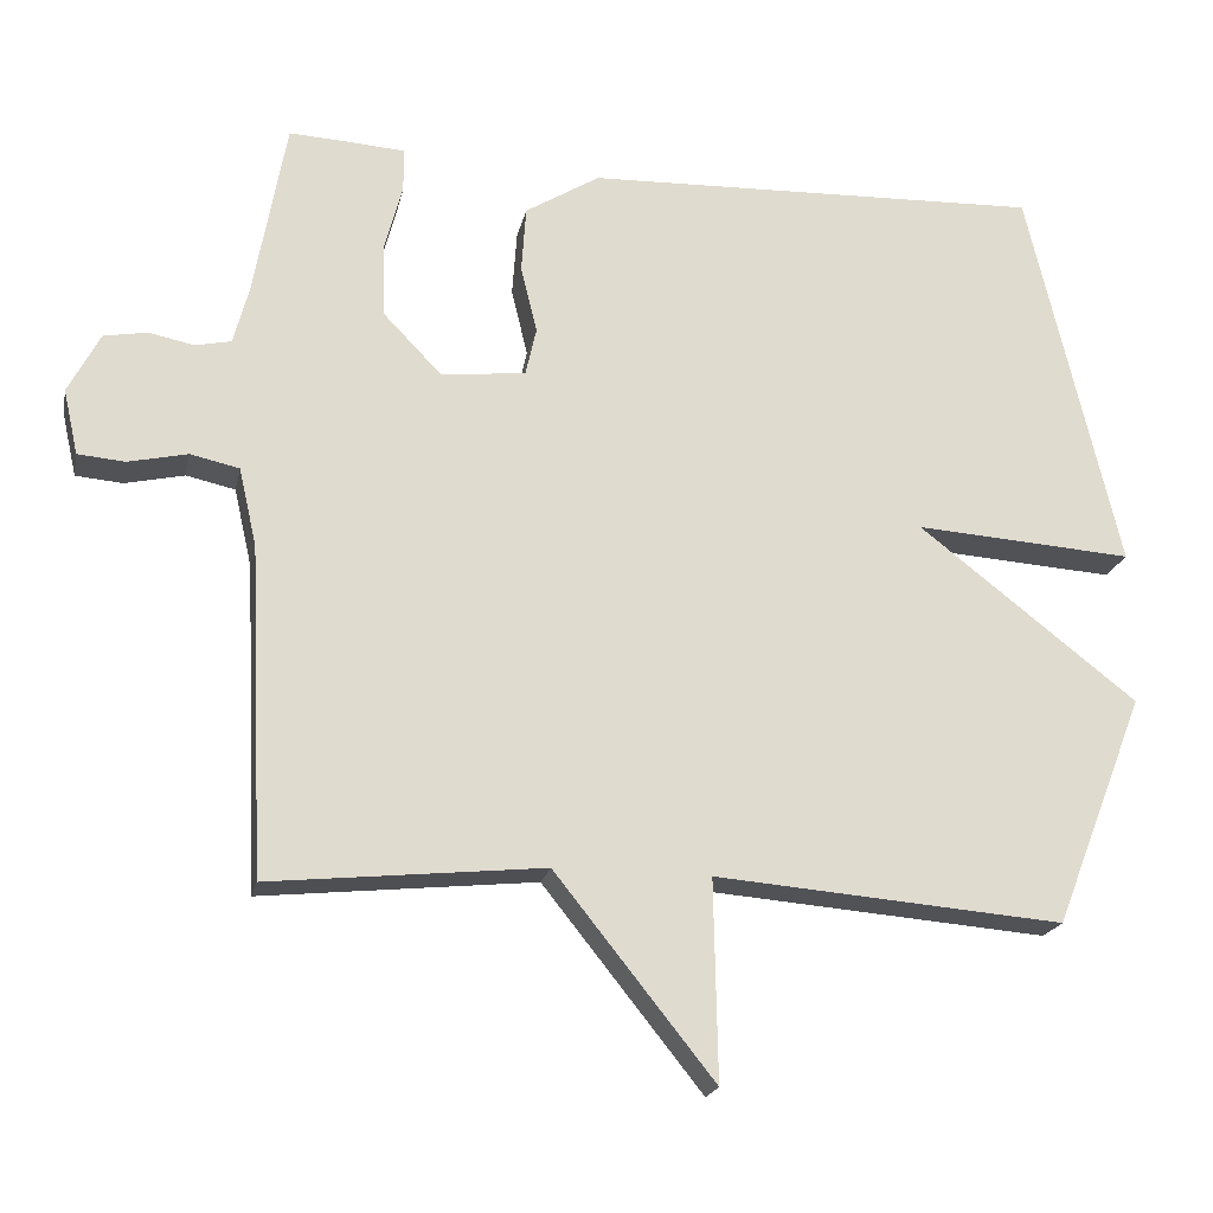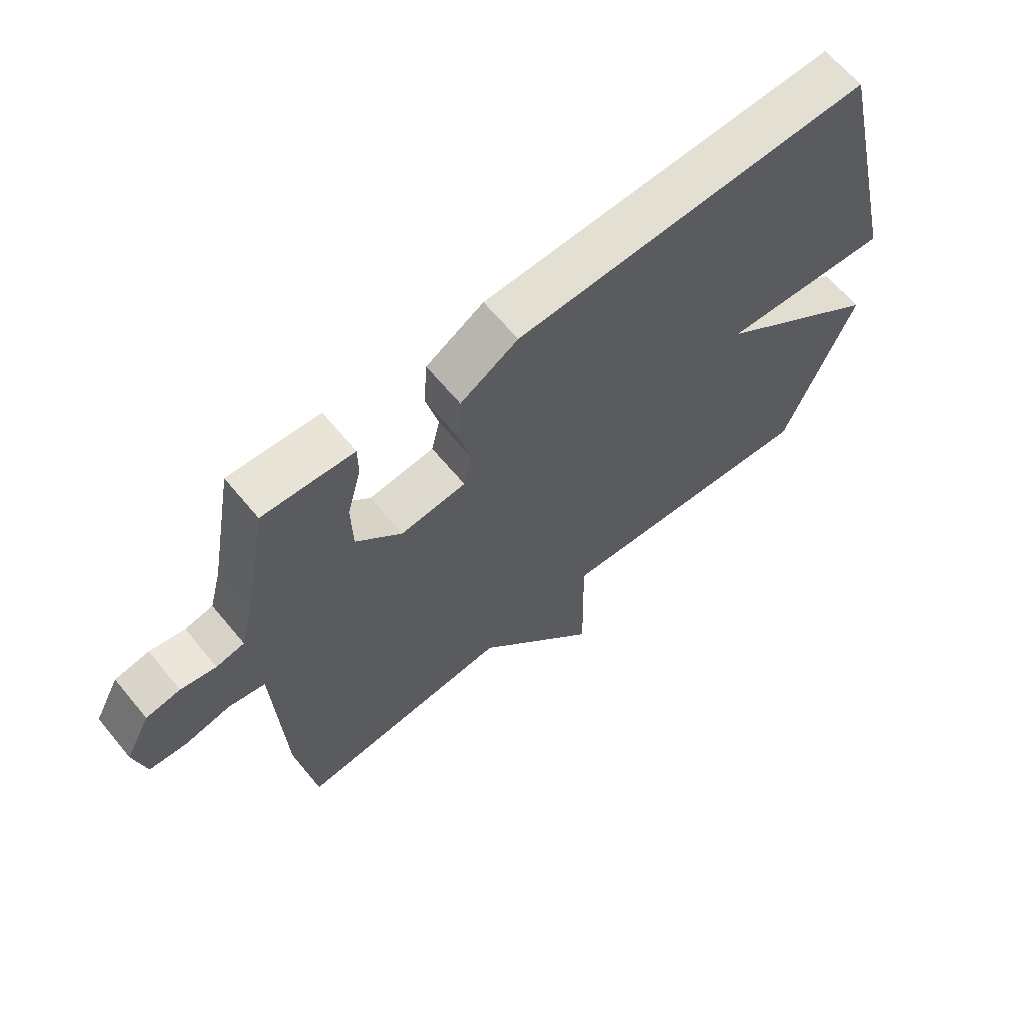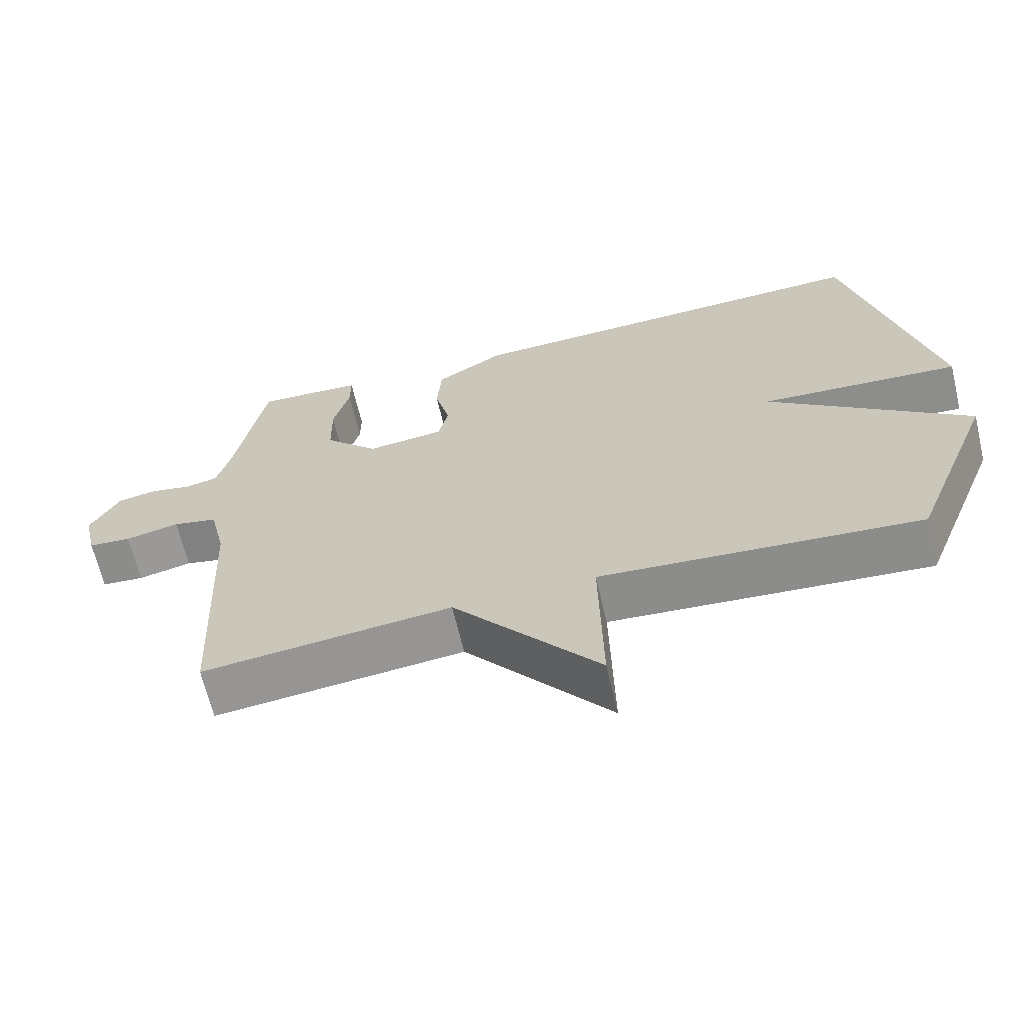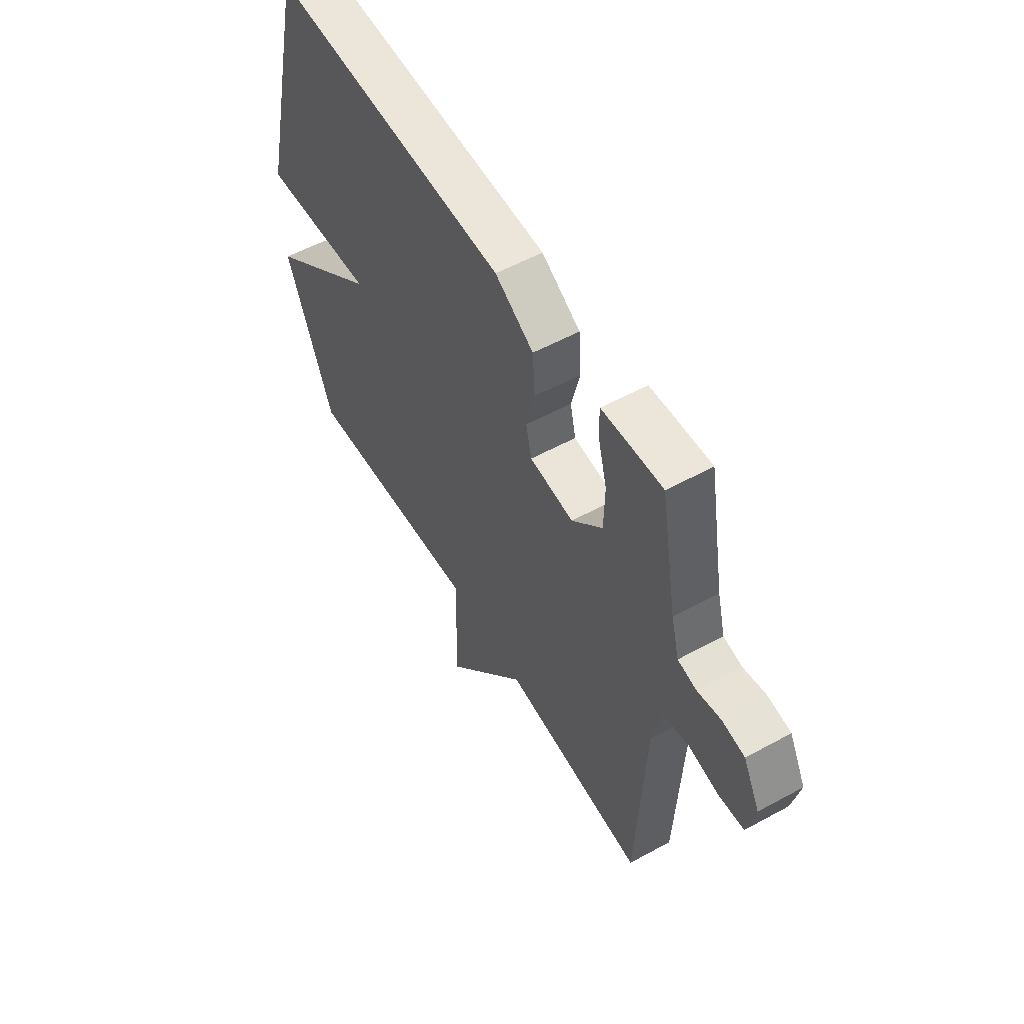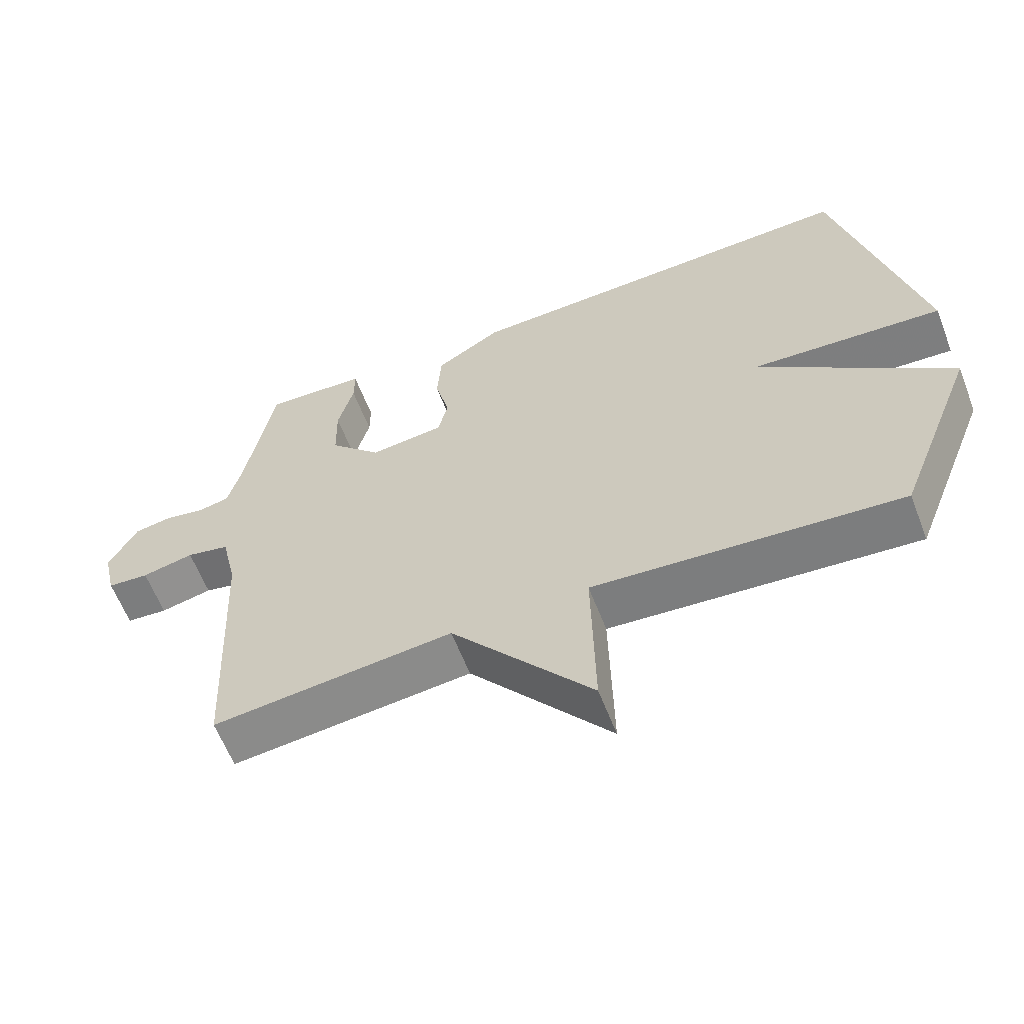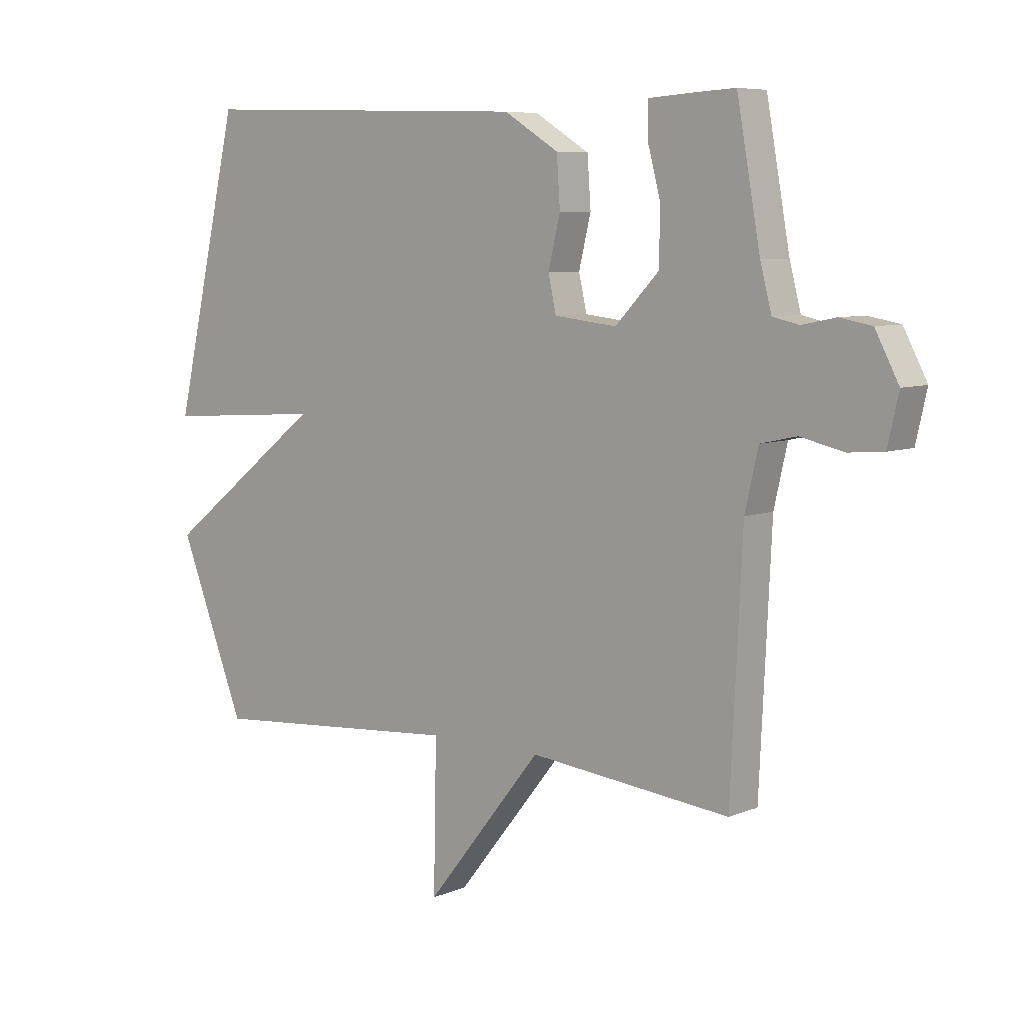
<metadata>
{"format":"obj","ext":"obj","renderer":"f3d","projection":"perspective","resolution":1024,"background":"white","views":[{"elev":-20.1,"azim":168.3,"up":"+Z"},{"elev":64.5,"azim":140.4,"up":"+Z"},{"elev":-65.8,"azim":-166.8,"up":"+Z"},{"elev":55.5,"azim":60.1,"up":"+Z"},{"elev":-61.2,"azim":-158.9,"up":"+Z"},{"elev":7.1,"azim":40.7,"up":"+Z"}]}
</metadata>
<code>
v 0.5 0.07 0.5
v 0.541 0.07 0.272
v 0.561 0.07 0.196
v 0.607 0.07 0.186
v 0.665 0.07 0.198
v 0.721 0.07 0.188
v 0.762 0.07 0.11
v 0.743 0.07 0.026
v 0.682 0.07 0.021
v 0.606 0.07 0.038
v 0.543 0.07 0.024
v 0.52 0.07 -0.077
v 0.5 0.07 -0.5
v 0.148 0.07 -0.464
v -0.057 0.07 -0.721
v -0.052 0.07 -0.464
v -0.5 0.07 -0.5
v -0.617 0.07 -0.202
v -0.336 0.07 0.017
v -0.617 0.07 -0.002
v -0.5 0.07 0.5
v 0.091 0.07 0.48
v 0.187 0.07 0.421
v 0.193 0.07 0.336
v 0.172 0.07 0.249
v 0.186 0.07 0.187
v 0.295 0.07 0.175
v 0.371 0.07 0.254
v 0.373 0.07 0.347
v 0.35 0.07 0.434
v 0.35 0.07 0.491
v 0.423 0.07 0.496
v 0.5 0 0.5
v 0.541 0 0.272
v 0.561 0 0.196
v 0.607 0 0.186
v 0.665 0 0.198
v 0.721 0 0.188
v 0.762 0 0.11
v 0.743 0 0.026
v 0.682 0 0.021
v 0.606 0 0.038
v 0.543 0 0.024
v 0.52 0 -0.077
v 0.5 0 -0.5
v 0.148 0 -0.464
v -0.057 0 -0.721
v -0.052 0 -0.464
v -0.5 0 -0.5
v -0.617 0 -0.202
v -0.336 0 0.017
v -0.617 0 -0.002
v -0.5 0 0.5
v 0.091 0 0.48
v 0.187 0 0.421
v 0.193 0 0.336
v 0.172 0 0.249
v 0.186 0 0.187
v 0.295 0 0.175
v 0.371 0 0.254
v 0.373 0 0.347
v 0.35 0 0.434
v 0.35 0 0.491
v 0.423 0 0.496
f 32 1 2
f 31 32 2
f 30 31 2
f 29 30 2
f 28 29 2 3
f 27 28 3
f 23 24 25
f 22 23 25
f 21 22 25
f 20 21 25
f 19 20 25
f 19 25 26
f 18 19 26
f 17 18 26
f 16 17 26
f 16 26 27
f 15 16 27
f 14 15 27
f 12 13 14 27
f 8 9 10
f 7 8 10
f 6 7 10
f 5 6 10
f 4 5 10
f 4 10 11
f 3 4 11
f 3 11 12 27
f 34 33 64
f 34 64 63
f 34 63 62
f 34 62 61
f 35 34 61 60
f 35 60 59
f 57 56 55
f 57 55 54
f 57 54 53
f 57 53 52
f 57 52 51
f 58 57 51
f 58 51 50
f 58 50 49
f 58 49 48
f 59 58 48
f 59 48 47
f 59 47 46
f 59 46 45 44
f 42 41 40
f 42 40 39
f 42 39 38
f 42 38 37
f 42 37 36
f 43 42 36
f 43 36 35
f 59 44 43 35
f 1 33 34 2
f 2 34 35 3
f 3 35 36 4
f 4 36 37 5
f 5 37 38 6
f 6 38 39 7
f 7 39 40 8
f 8 40 41 9
f 9 41 42 10
f 10 42 43 11
f 11 43 44 12
f 12 44 45 13
f 13 45 46 14
f 14 46 47 15
f 15 47 48 16
f 16 48 49 17
f 17 49 50 18
f 18 50 51 19
f 19 51 52 20
f 20 52 53 21
f 21 53 54 22
f 22 54 55 23
f 23 55 56 24
f 24 56 57 25
f 25 57 58 26
f 26 58 59 27
f 27 59 60 28
f 28 60 61 29
f 29 61 62 30
f 30 62 63 31
f 31 63 64 32
f 32 64 33 1

</code>
